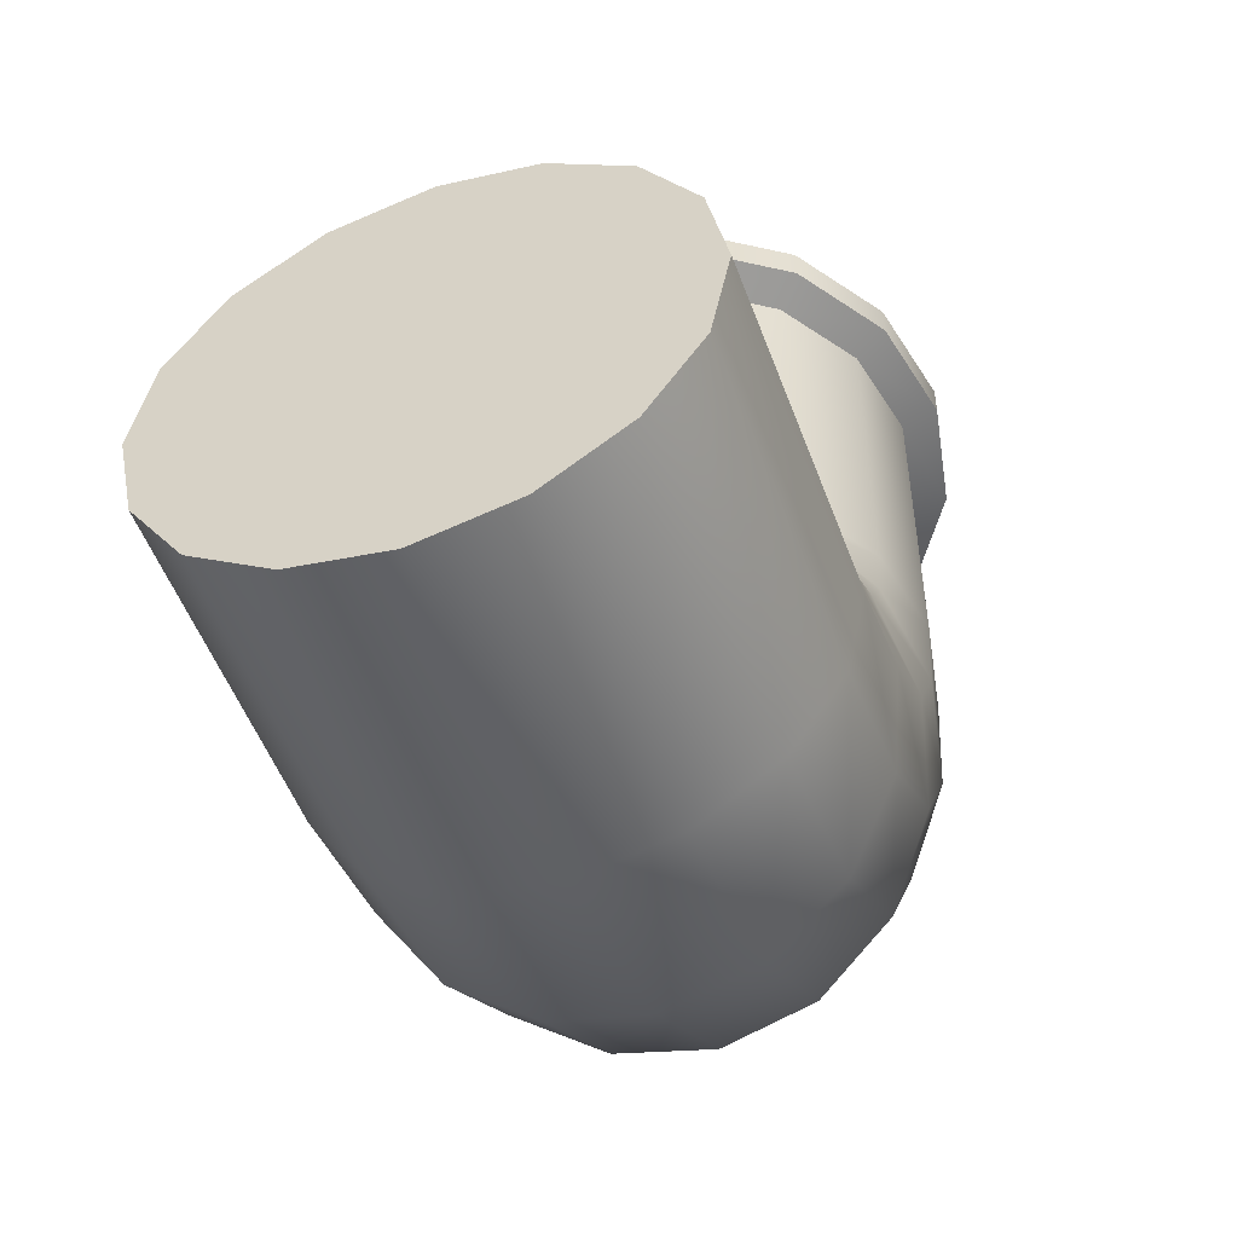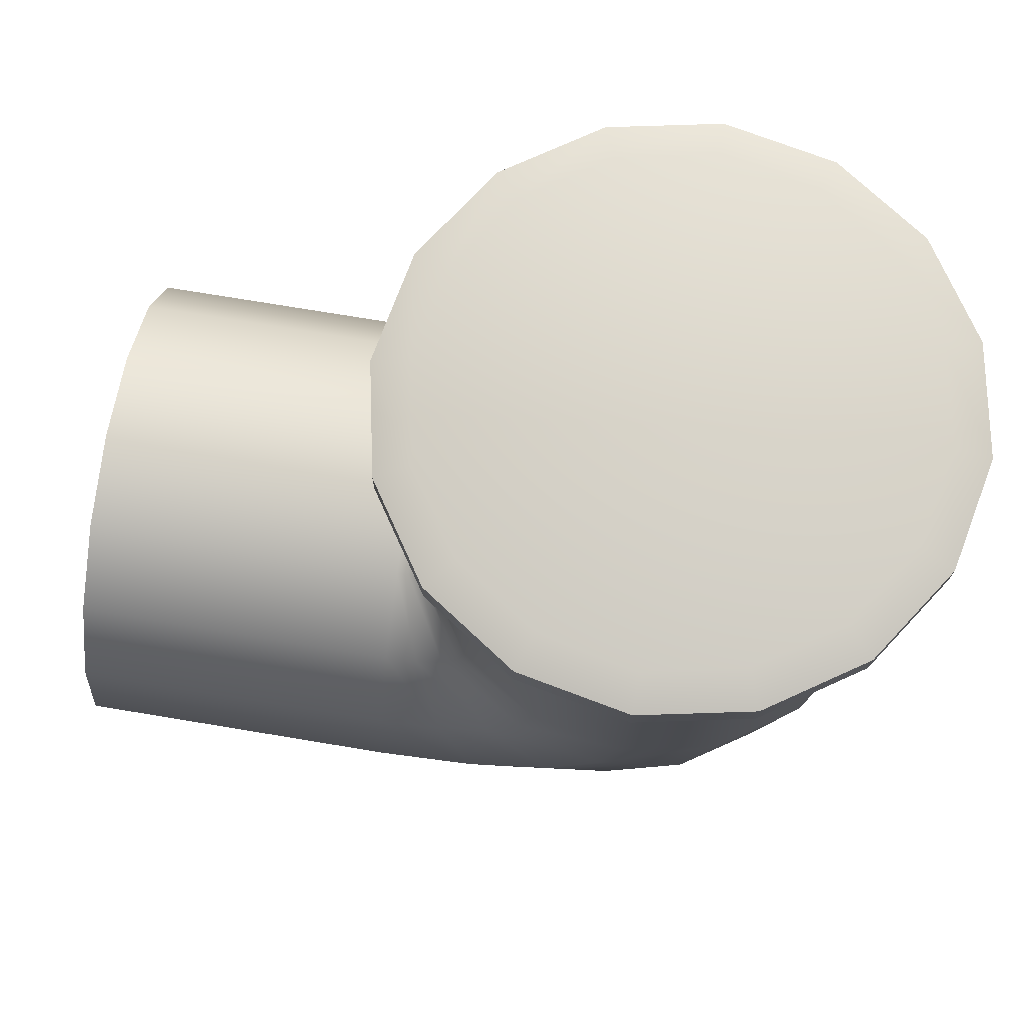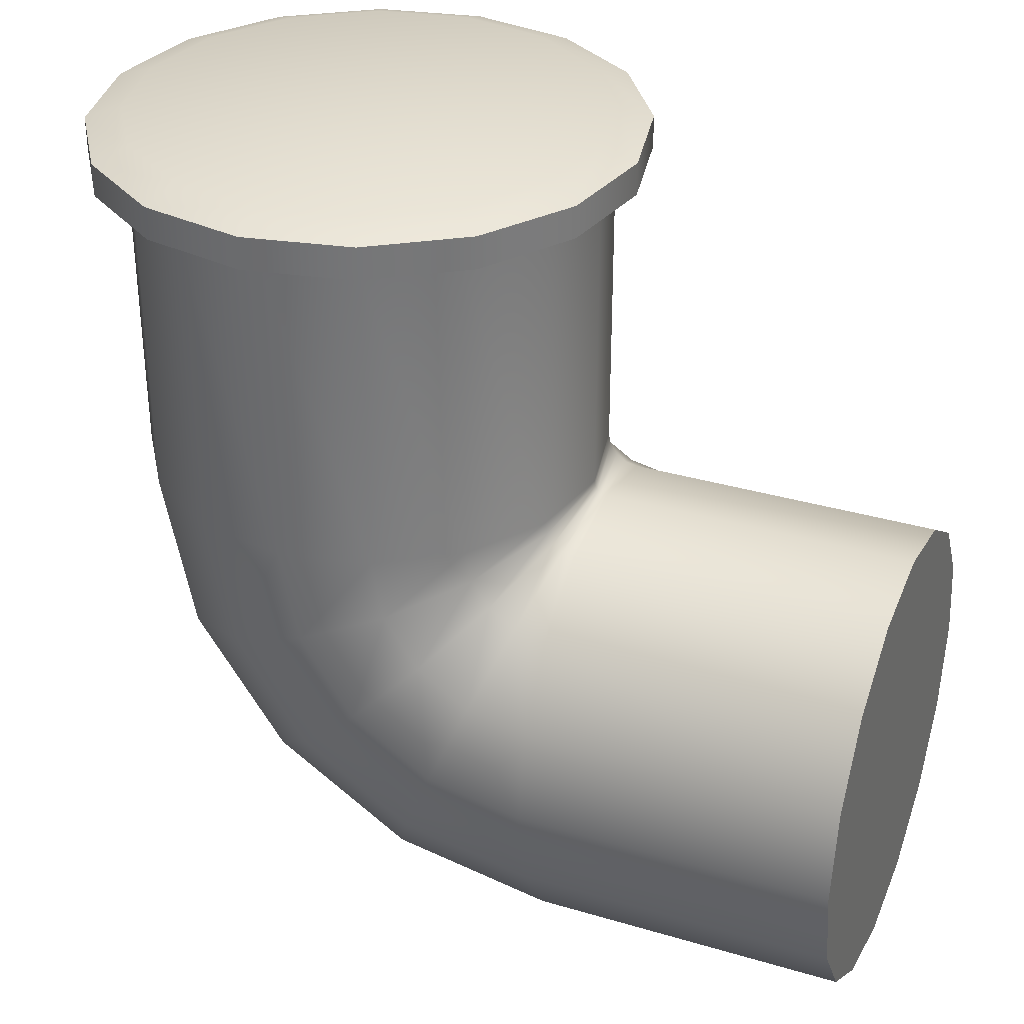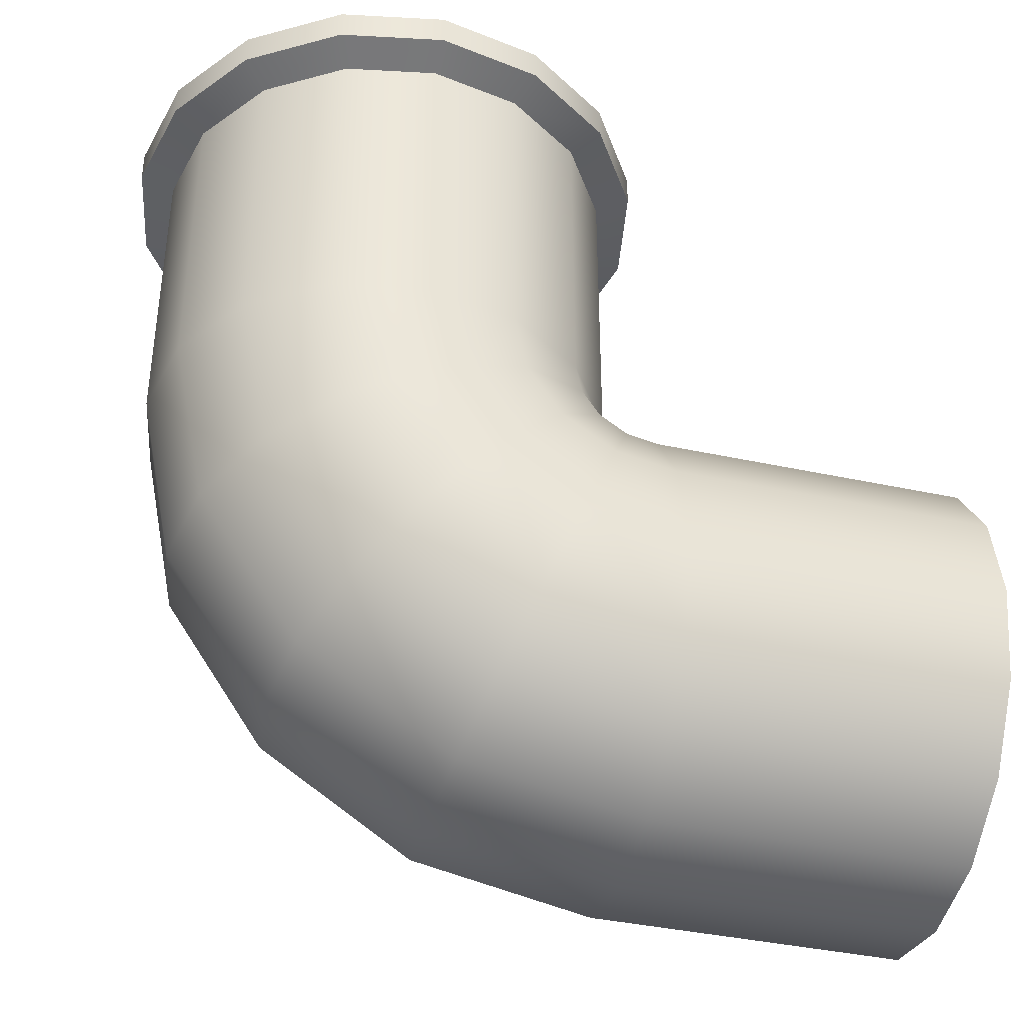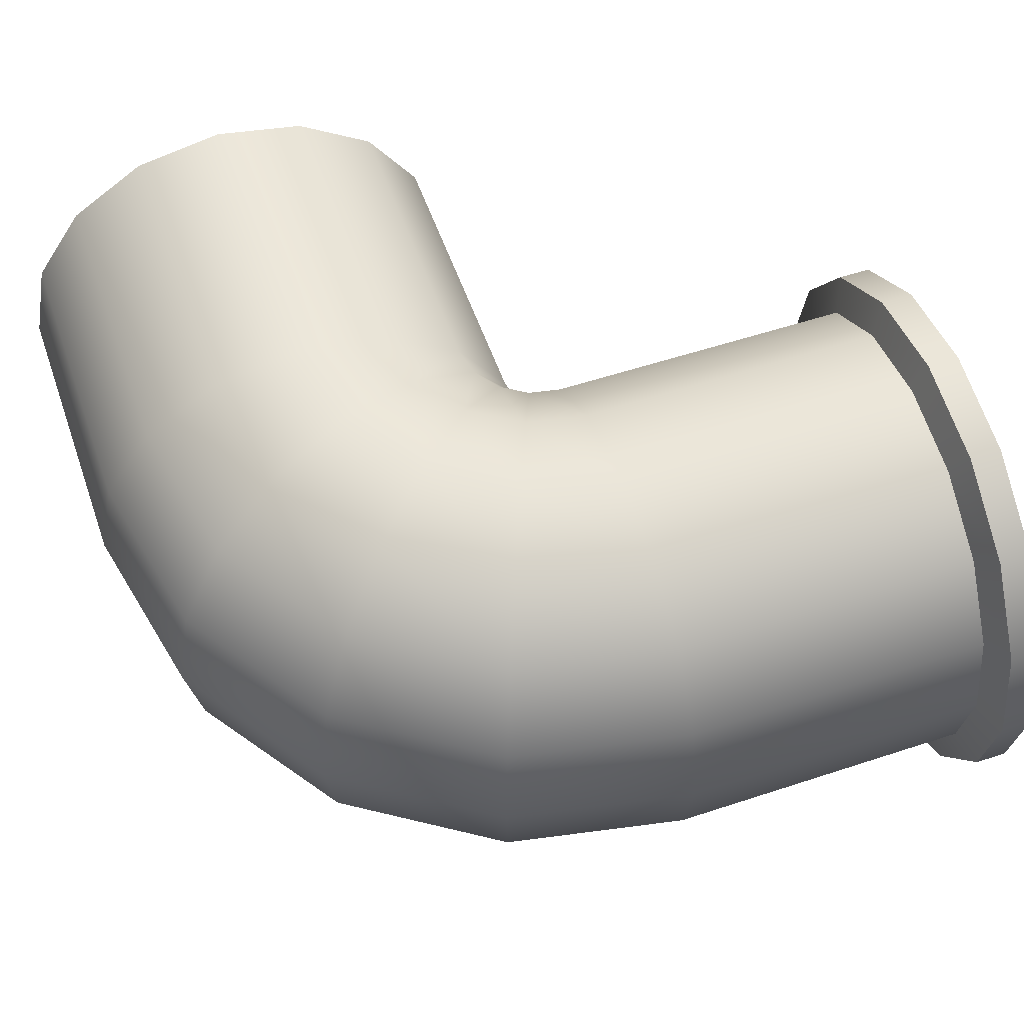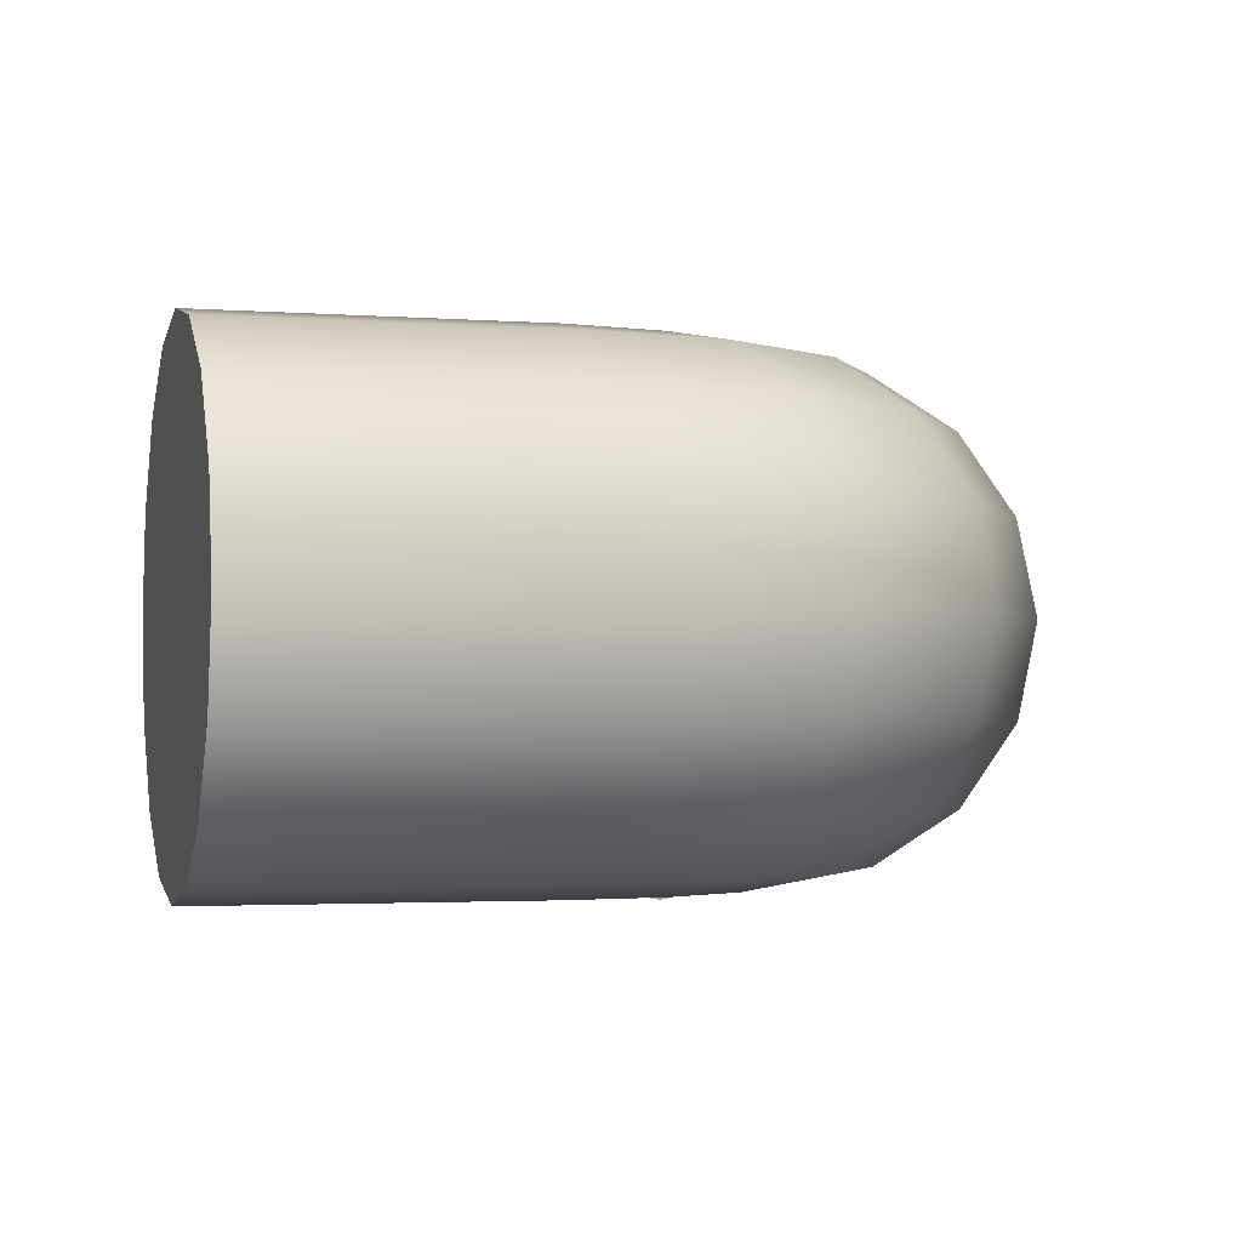
<metadata>
{"format":"obj","ext":"obj","renderer":"f3d","projection":"perspective","resolution":1024,"background":"white","views":[{"elev":-51.9,"azim":110.0,"up":"+Z"},{"elev":74.4,"azim":-170.6,"up":"+Z"},{"elev":33.3,"azim":22.2,"up":"+Z"},{"elev":-39.1,"azim":-15.2,"up":"+Z"},{"elev":55.4,"azim":-109.2,"up":"+Y"},{"elev":-2.3,"azim":164.6,"up":"+Y"}]}
</metadata>
<code>
o Cylinder.015_Cylinder.019
v 0 0.2 -0.311
v 0 0.2 -0.04784
v 0.07654 0.1848 -0.311
v 0.07654 0.1848 -0.04784
v 0.1414 0.1414 -0.311
v 0.1414 0.1414 -0.04784
v 0.1848 0.07654 -0.311
v 0.1848 0.07654 -0.04784
v 0.2 0 -0.311
v 0.2 -0 -0.04784
v 0.1848 -0.07654 -0.311
v 0.1848 -0.07654 -0.04784
v 0.1414 -0.1414 -0.311
v 0.1414 -0.1414 -0.04784
v 0.07654 -0.1848 -0.311
v 0.07654 -0.1848 -0.04784
v 0 -0.2 -0.311
v 0 -0.2 -0.04784
v -0.07654 -0.1848 -0.311
v -0.07654 -0.1848 -0.04784
v -0.1414 -0.1414 -0.311
v -0.1414 -0.1414 -0.04784
v -0.1848 -0.07654 -0.311
v -0.1848 -0.07654 -0.04784
v -0.2 0 -0.311
v -0.2 -0 -0.04784
v -0.1848 0.07654 -0.311
v -0.1848 0.07654 -0.04784
v -0.1414 0.1414 -0.311
v -0.1414 0.1414 -0.04784
v -0.07654 0.1848 -0.311
v -0.07654 0.1848 -0.04784
v 0.07654 0.1848 -0.000219
v 0 0.2 -0.000219
v 0.1414 0.1414 -0.000219
v 0.1848 0.07654 -0.000219
v 0.2 -0 -0.000219
v 0.1848 -0.07654 -0.000219
v 0.1414 -0.1414 -0.000219
v 0.07654 -0.1848 -0.000219
v 0 -0.2 -0.000219
v -0.07654 -0.1848 -0.000219
v -0.1414 -0.1414 -0.000219
v -0.1848 -0.07654 -0.000219
v -0.2 -0 -0.000219
v -0.1848 0.07654 -0.000219
v -0.1414 0.1414 -0.000219
v -0.07654 0.1848 -0.000219
v 0.088 0.2124 -0.03767
v 0 0.2299 -0.03767
v 0.1626 0.1626 -0.03767
v 0.2124 0.088 -0.03767
v 0.2299 -0 -0.03767
v 0.2124 -0.088 -0.03767
v 0.1626 -0.1626 -0.03767
v 0.088 -0.2124 -0.03767
v 0 -0.2299 -0.03767
v -0.088 -0.2124 -0.03767
v -0.1626 -0.1626 -0.03767
v -0.2124 -0.088 -0.03767
v -0.2299 -0 -0.03767
v -0.2124 0.088 -0.03767
v -0.1626 0.1626 -0.03767
v -0.088 0.2124 -0.03767
v 0.088 0.2124 -0.01039
v 0 0.2299 -0.01039
v 0.1626 0.1626 -0.01039
v 0.2124 0.088 -0.01039
v 0.2299 -0 -0.01039
v 0.2124 -0.088 -0.01039
v 0.1626 -0.1626 -0.01039
v 0.088 -0.2124 -0.01039
v 0 -0.2299 -0.01039
v -0.088 -0.2124 -0.01039
v -0.1626 -0.1626 -0.01039
v -0.2124 -0.088 -0.01039
v -0.2299 -0 -0.01039
v -0.2124 0.088 -0.01039
v -0.1626 0.1626 -0.01039
v -0.088 0.2124 -0.01039
v 0.016 0.2 -0.392
v 0.08671 0.1848 -0.3627
v 0.1467 0.1414 -0.3379
v 0.1867 0.07654 -0.3213
v 0.2008 -0 -0.3155
v 0.1867 -0.07654 -0.3213
v 0.1467 -0.1414 -0.3379
v 0.08671 -0.1848 -0.3627
v 0.016 -0.2 -0.392
v -0.05471 -0.1848 -0.4213
v -0.1147 -0.1414 -0.4461
v -0.1547 -0.07654 -0.4627
v -0.1688 0 -0.4685
v -0.1547 0.07654 -0.4627
v -0.1147 0.1414 -0.4461
v -0.05471 0.1848 -0.4213
v 0.06177 0.2 -0.4607
v 0.1159 0.1848 -0.4066
v 0.1618 0.1414 -0.3607
v 0.1924 0.07654 -0.33
v 0.2032 -0 -0.3193
v 0.1924 -0.07654 -0.33
v 0.1618 -0.1414 -0.3607
v 0.1159 -0.1848 -0.4066
v 0.06177 -0.2 -0.4607
v 0.00765 -0.1848 -0.5148
v -0.03823 -0.1414 -0.5607
v -0.06889 -0.07654 -0.5914
v -0.07965 0 -0.6021
v -0.06889 0.07654 -0.5914
v -0.03823 0.1414 -0.5607
v 0.00765 0.1848 -0.5148
v 0.1303 0.2 -0.5066
v 0.1596 0.1848 -0.4359
v 0.1845 0.1414 -0.376
v 0.2011 0.07654 -0.3359
v 0.2069 -0 -0.3219
v 0.2011 -0.07654 -0.3359
v 0.1845 -0.1414 -0.376
v 0.1596 -0.1848 -0.4359
v 0.1303 -0.2 -0.5066
v 0.1011 -0.1848 -0.5773
v 0.07622 -0.1414 -0.6373
v 0.05963 -0.07654 -0.6773
v 0.0538 0 -0.6914
v 0.05963 0.07654 -0.6773
v 0.07622 0.1414 -0.6373
v 0.1011 0.1848 -0.5773
v 0.2113 0.2 -0.5228
v 0.2113 0.1848 -0.4463
v 0.2113 0.1414 -0.3814
v 0.2113 0.07654 -0.3381
v 0.2113 -0 -0.3228
v 0.2113 -0.07654 -0.3381
v 0.2113 -0.1414 -0.3814
v 0.2113 -0.1848 -0.4463
v 0.2113 -0.2 -0.5228
v 0.2113 -0.1848 -0.5994
v 0.2113 -0.1414 -0.6643
v 0.2113 -0.07654 -0.7076
v 0.2113 0 -0.7228
v 0.2113 0.07654 -0.7076
v 0.2113 0.1414 -0.6643
v 0.2113 0.1848 -0.5994
v 0.4786 0.2 -0.5228
v 0.4786 0.1848 -0.4463
v 0.4786 0.1414 -0.3814
v 0.4786 0.07654 -0.3381
v 0.4786 -0 -0.3228
v 0.4786 -0.07654 -0.3381
v 0.4786 -0.1414 -0.3814
v 0.4786 -0.1848 -0.4463
v 0.4786 -0.2 -0.5228
v 0.4786 -0.1848 -0.5994
v 0.4786 -0.1414 -0.6643
v 0.4786 -0.07654 -0.7076
v 0.4786 0 -0.7228
v 0.4786 0.07654 -0.7076
v 0.4786 0.1414 -0.6643
v 0.4786 0.1848 -0.5994
v 0.07654 0.1848 -0.04784
v 0 0.2 -0.04784
v 0.1414 0.1414 -0.04784
v 0.1848 0.07654 -0.04784
v 0.2 -0 -0.04784
v 0.1848 -0.07654 -0.04784
v 0.1414 -0.1414 -0.04784
v 0.07654 -0.1848 -0.04784
v 0 -0.2 -0.04784
v -0.07654 -0.1848 -0.04784
v -0.1414 -0.1414 -0.04784
v -0.1848 -0.07654 -0.04784
v -0.2 -0 -0.04784
v -0.1848 0.07654 -0.04784
v -0.1414 0.1414 -0.04784
v -0.07654 0.1848 -0.04784
v 0.088 0.2124 -0.03767
v 0 0.2299 -0.03767
v 0.1626 0.1626 -0.03767
v 0.2124 0.088 -0.03767
v 0.2299 -0 -0.03767
v 0.2124 -0.088 -0.03767
v 0.1626 -0.1626 -0.03767
v 0.088 -0.2124 -0.03767
v 0 -0.2299 -0.03767
v -0.088 -0.2124 -0.03767
v -0.1626 -0.1626 -0.03767
v -0.2124 -0.088 -0.03767
v -0.2299 -0 -0.03767
v -0.2124 0.088 -0.03767
v -0.1626 0.1626 -0.03767
v -0.088 0.2124 -0.03767
v 0.088 0.2124 -0.01039
v 0 0.2299 -0.01039
v 0.1626 0.1626 -0.01039
v 0.2124 0.088 -0.01039
v 0.2299 -0 -0.01039
v 0.2124 -0.088 -0.01039
v 0.1626 -0.1626 -0.01039
v 0.088 -0.2124 -0.01039
v 0 -0.2299 -0.01039
v -0.088 -0.2124 -0.01039
v -0.1626 -0.1626 -0.01039
v -0.2124 -0.088 -0.01039
v -0.2299 -0 -0.01039
v -0.2124 0.088 -0.01039
v -0.1626 0.1626 -0.01039
v -0.088 0.2124 -0.01039
v 0.4786 0.2 -0.5228
v 0.4786 0.1848 -0.4463
v 0.4786 0.1414 -0.3814
v 0.4786 0.07654 -0.3381
v 0.4786 -0 -0.3228
v 0.4786 -0.07654 -0.3381
v 0.4786 -0.1414 -0.3814
v 0.4786 -0.1848 -0.4463
v 0.4786 -0.2 -0.5228
v 0.4786 -0.1848 -0.5994
v 0.4786 -0.1414 -0.6643
v 0.4786 -0.07654 -0.7076
v 0.4786 0 -0.7228
v 0.4786 0.07654 -0.7076
v 0.4786 0.1414 -0.6643
v 0.4786 0.1848 -0.5994
f 1 162 161 3
f 3 161 163 5
f 5 163 164 7
f 7 164 165 9
f 9 165 166 11
f 11 166 167 13
f 13 167 168 15
f 15 168 169 17
f 17 169 170 19
f 19 170 171 21
f 21 171 172 23
f 23 172 173 25
f 25 173 174 27
f 27 174 175 29
f 34 33 193 194
f 29 175 176 31
f 31 176 162 1
f 11 13 87 86
f 33 34 48 47 46 45 44 43 42 41 40 39 38 37 36 35
f 46 47 207 206
f 2 32 192 178
f 16 14 183 184
f 45 46 206 205
f 44 45 205 204
f 24 22 187 188
f 6 4 177 179
f 43 44 204 203
f 32 30 191 192
f 14 12 182 183
f 42 43 203 202
f 41 42 202 201
f 22 20 186 187
f 40 41 201 200
f 4 2 178 177
f 181 180 196 197
f 58 185 73 74
f 63 190 78 79
f 51 49 65 195
f 56 55 199 72
f 189 60 76 77
f 54 181 197 198
f 59 58 74 75
f 64 63 79 208
f 180 51 195 196
f 185 56 72 73
f 49 50 66 65
f 190 189 77 78
f 55 54 198 199
f 60 59 75 76
f 50 64 208 66
f 8 6 179 52
f 26 24 188 61
f 47 48 80 207
f 33 35 67 193
f 48 34 194 80
f 18 16 184 57
f 35 36 68 67
f 36 37 69 68
f 10 8 52 53
f 28 26 61 62
f 37 38 70 69
f 20 18 57 186
f 38 39 71 70
f 39 40 200 71
f 12 10 53 182
f 30 28 62 191
f 86 87 103 102
f 21 23 92 91
f 31 1 81 96
f 7 9 85 84
f 17 19 90 89
f 27 29 95 94
f 3 5 83 82
f 13 15 88 87
f 23 25 93 92
f 9 11 86 85
f 19 21 91 90
f 29 31 96 95
f 5 7 84 83
f 15 17 89 88
f 1 3 82 81
f 25 27 94 93
f 107 108 124 123
f 94 95 111 110
f 87 88 104 103
f 95 96 112 111
f 88 89 105 104
f 81 82 98 97
f 96 81 97 112
f 89 90 106 105
f 82 83 99 98
f 90 91 107 106
f 83 84 100 99
f 91 92 108 107
f 84 85 101 100
f 92 93 109 108
f 85 86 102 101
f 93 94 110 109
f 128 113 129 144
f 100 101 117 116
f 108 109 125 124
f 101 102 118 117
f 109 110 126 125
f 102 103 119 118
f 110 111 127 126
f 103 104 120 119
f 111 112 128 127
f 104 105 121 120
f 97 98 114 113
f 112 97 113 128
f 105 106 122 121
f 98 99 115 114
f 106 107 123 122
f 99 100 116 115
f 142 143 223 158
f 121 122 138 137
f 114 115 131 130
f 122 123 139 138
f 115 116 132 131
f 123 124 140 139
f 116 117 133 132
f 124 125 141 140
f 117 118 134 133
f 125 126 142 141
f 118 119 135 134
f 126 127 143 142
f 119 120 136 135
f 127 128 144 143
f 120 121 137 136
f 113 114 130 129
f 209 210 211 212 213 214 215 216 217 218 219 220 221 222 159 224
f 135 136 152 151
f 143 144 160 223
f 136 137 153 152
f 129 130 146 145
f 144 129 145 160
f 137 138 154 153
f 130 131 147 146
f 138 139 155 154
f 131 132 148 147
f 139 140 156 155
f 132 133 149 148
f 140 141 157 156
f 133 134 150 149
f 141 142 158 157
f 134 135 151 150

</code>
